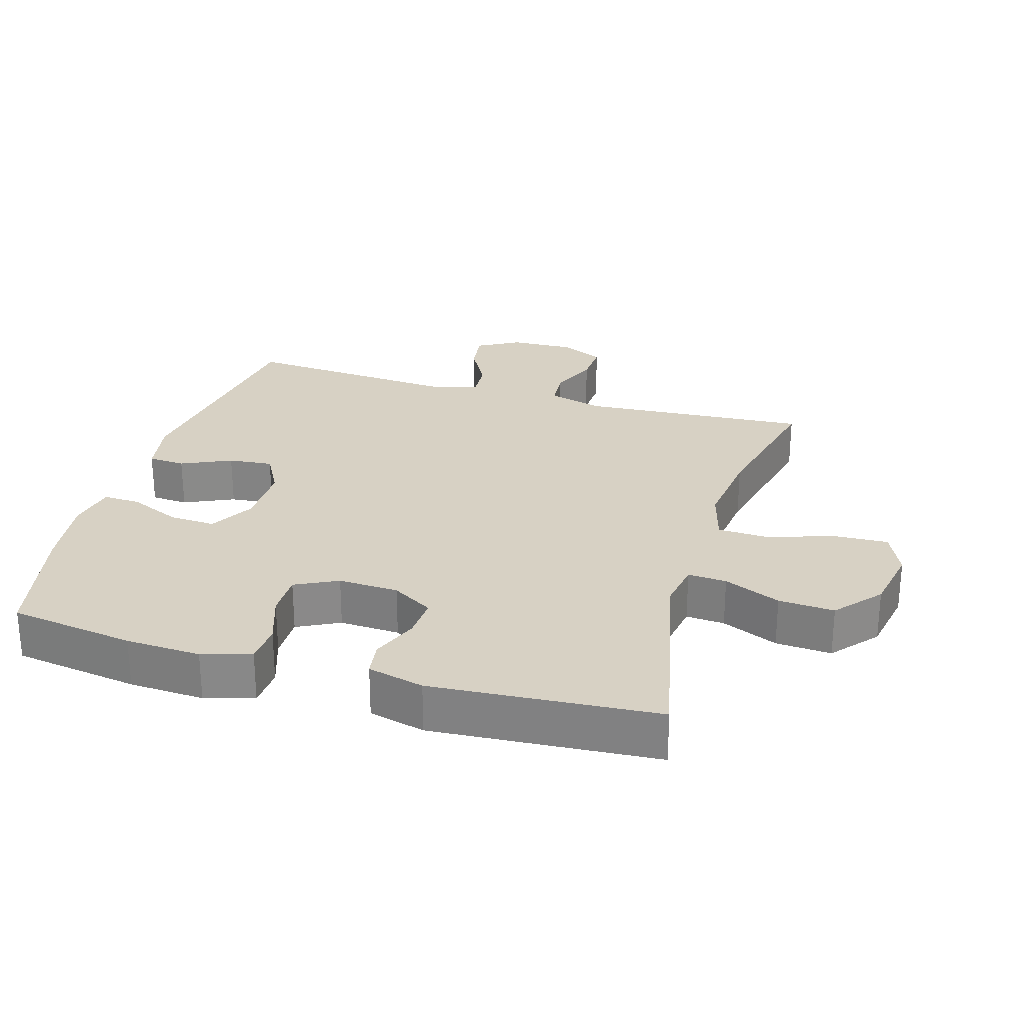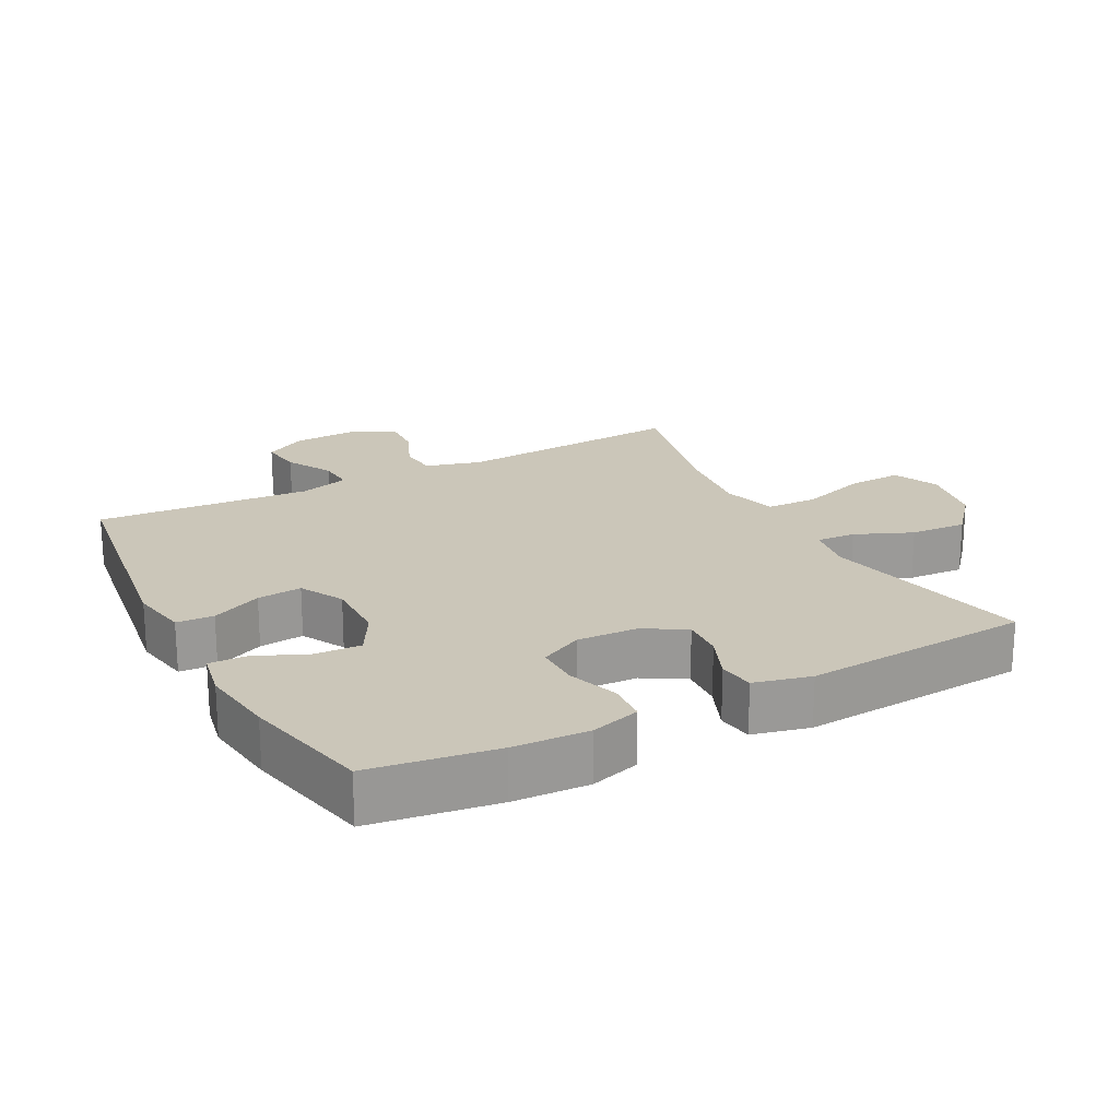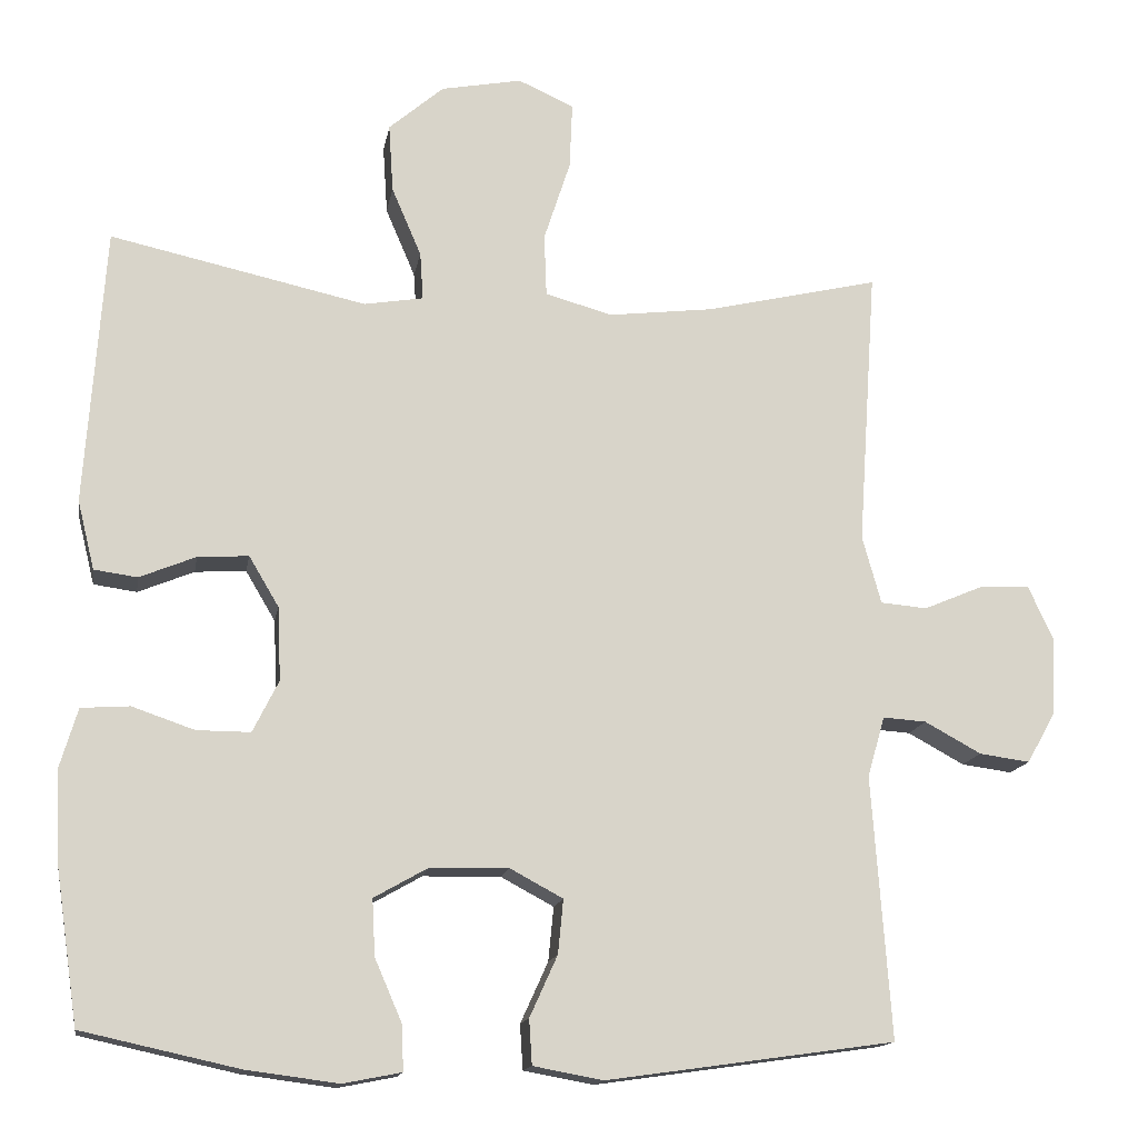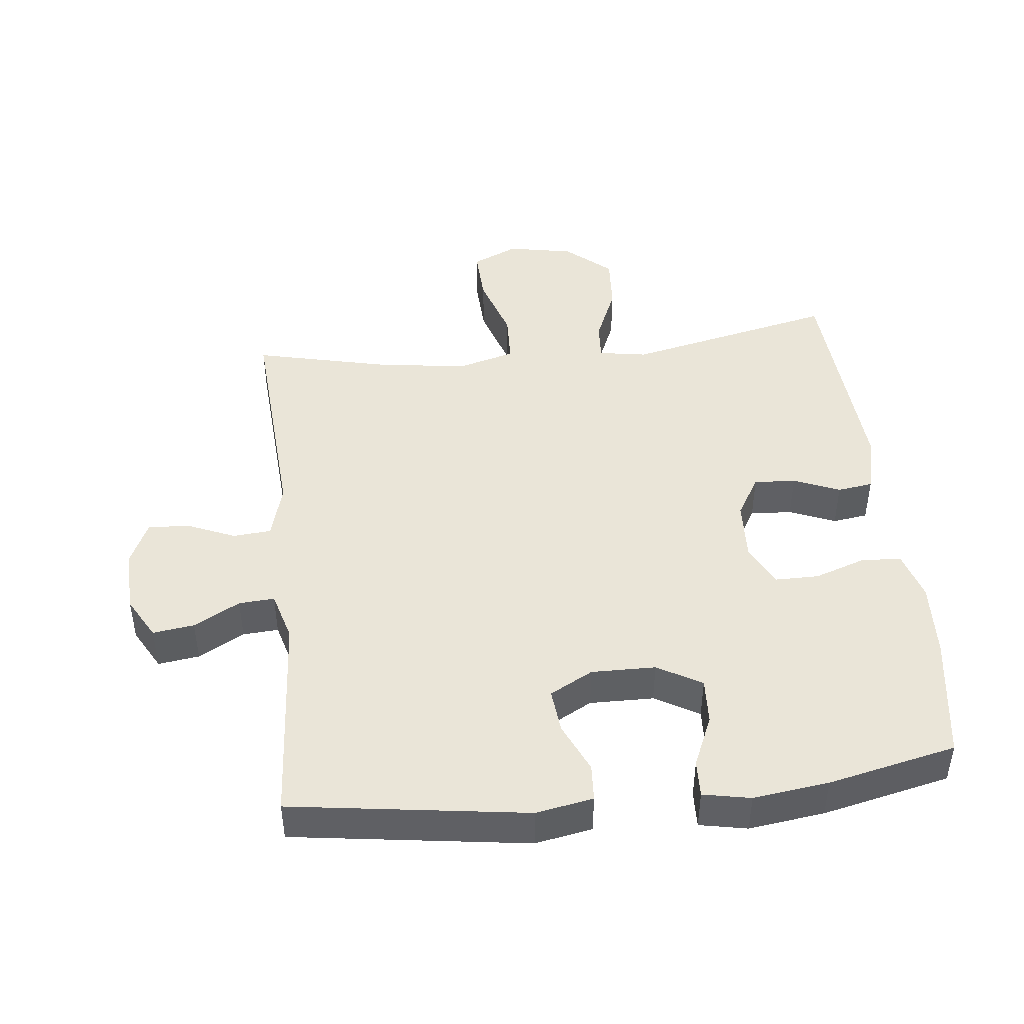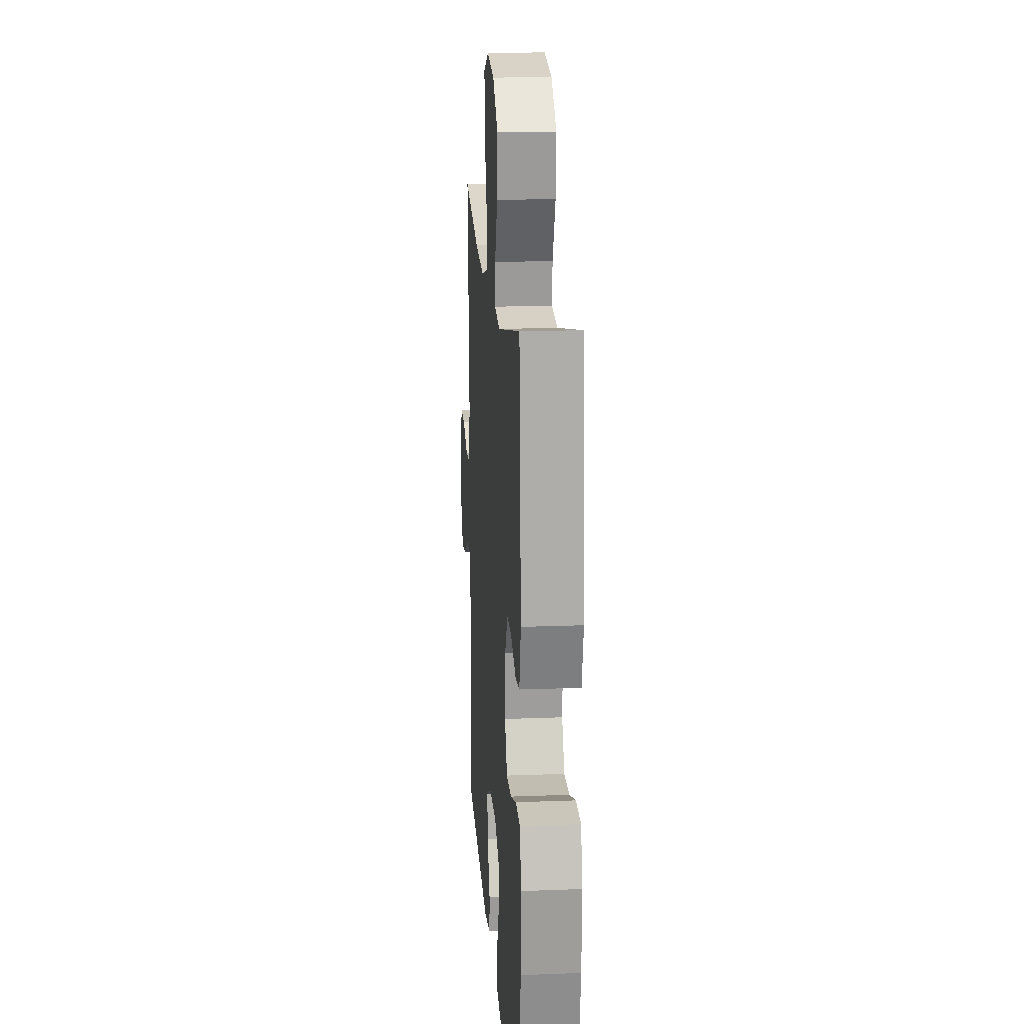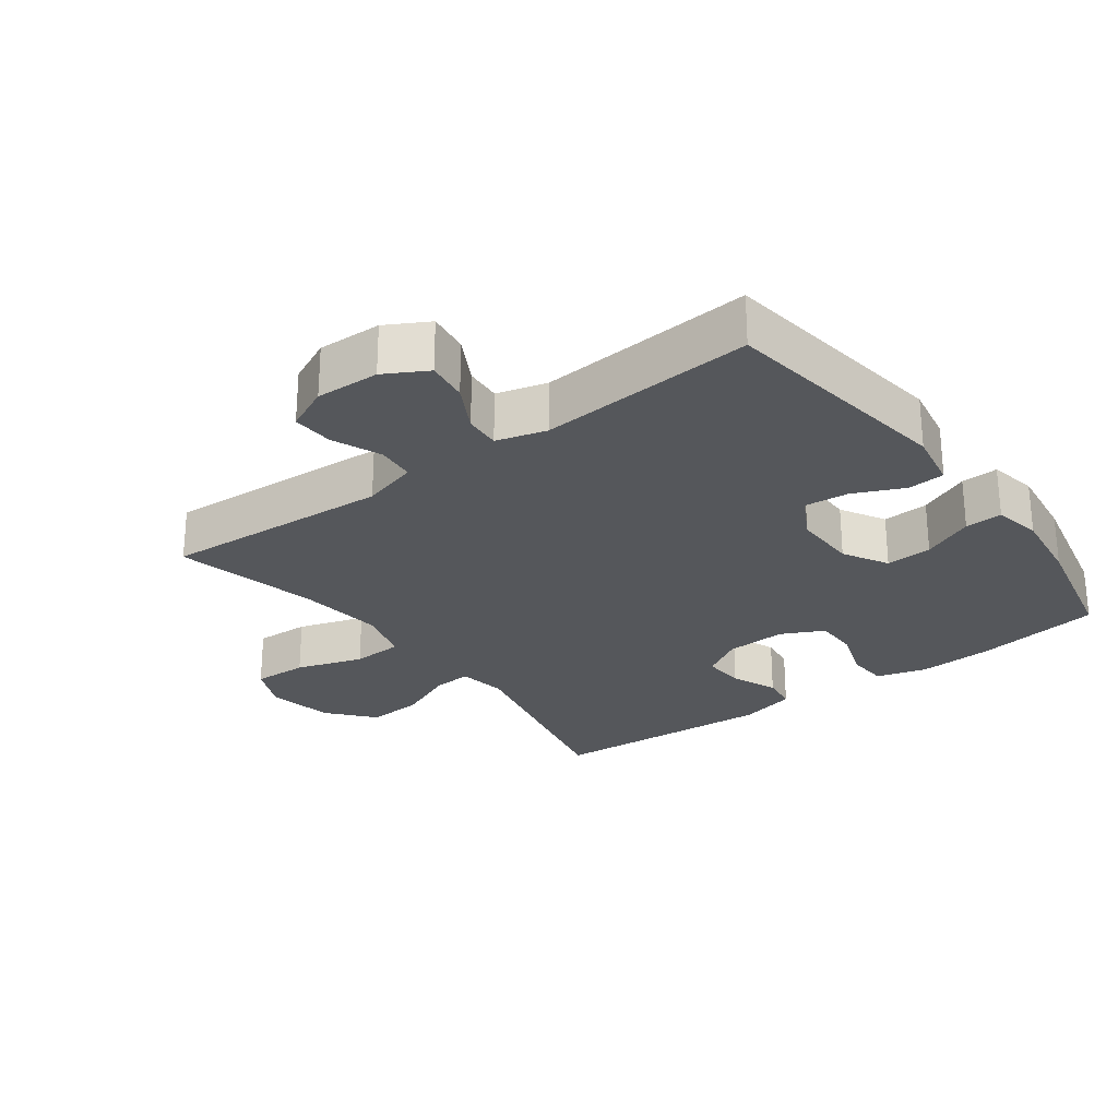
<metadata>
{"format":"obj","ext":"obj","renderer":"f3d","projection":"perspective","resolution":1024,"background":"white","views":[{"elev":27.1,"azim":-73.6,"up":"+Y"},{"elev":21.0,"azim":-117.9,"up":"+Y"},{"elev":-14.7,"azim":-9.5,"up":"+Z"},{"elev":45.4,"azim":173.8,"up":"+Y"},{"elev":17.2,"azim":-94.4,"up":"+Z"},{"elev":-26.6,"azim":126.7,"up":"+Y"}]}
</metadata>
<code>
o path7908
v -0.3304 0.0375 -0.5618
v -0.2128 0.0375 -0.5772
v -0.1389 0.0375 -0.5626
v -0.1411 0.0375 -0.505
v -0.1757 0.0375 -0.4255
v -0.1795 0.0375 -0.3538
v -0.1105 0.0375 -0.3147
v -0.01098 0.0375 -0.3132
v 0.05605 0.0375 -0.3493
v 0.04918 0.0375 -0.4183
v 0.01395 0.0375 -0.4958
v 0.01761 0.0375 -0.5531
v 0.1065 0.0375 -0.5694
v 0.4727 0.0375 -0.5179
v 0.4489 0.0375 -0.1847
v 0.4708 0.0375 -0.1076
v 0.5261 0.0375 -0.1114
v 0.5977 0.0375 -0.1506
v 0.6619 0.0375 -0.1595
v 0.6988 0.0375 -0.09381
v 0.7024 0.0375 0.004868
v 0.6709 0.0375 0.07343
v 0.6067 0.0375 0.07016
v 0.5318 0.0375 0.03862
v 0.4727 0.0375 0.04374
v 0.4488 0.0375 0.1303
v 0.4727 0.0375 0.4838
v 0.2511 0.0375 0.4323
v 0.1188 0.0375 0.4166
v 0.03322 0.0375 0.4403
v 0.03023 0.0375 0.5194
v 0.0638 0.0375 0.6227
v 0.06747 0.0375 0.7072
v -0.003391 0.0375 0.739
v -0.1061 0.0375 0.7196
v -0.176 0.0375 0.6596
v -0.1702 0.0375 0.5727
v -0.1326 0.0375 0.4847
v -0.1285 0.0375 0.4245
v -0.2037 0.0375 0.4119
v -0.5292 0.0375 0.4838
v -0.5539 0.0375 0.1321
v -0.5324 0.0375 0.04452
v -0.4775 0.0375 0.03683
v -0.406 0.0375 0.06617
v -0.3413 0.0375 0.07017
v -0.3035 0.0375 0.006432
v -0.2993 0.0375 -0.08729
v -0.3321 0.0375 -0.1532
v -0.4002 0.0375 -0.153
v -0.4796 0.0375 -0.1258
v -0.5412 0.0375 -0.13
v -0.5638 0.0375 -0.2061
v -0.5581 0.0375 -0.3228
v -0.5292 0.0375 -0.5179
v -0.3304 -0.0375 -0.5618
v -0.2128 -0.0375 -0.5772
v -0.1389 -0.0375 -0.5626
v -0.1411 -0.0375 -0.505
v -0.1757 -0.0375 -0.4255
v -0.1795 -0.0375 -0.3538
v -0.1105 -0.0375 -0.3147
v -0.01098 -0.0375 -0.3132
v 0.05605 -0.0375 -0.3493
v 0.04918 -0.0375 -0.4183
v 0.01395 -0.0375 -0.4958
v 0.01761 -0.0375 -0.5531
v 0.1065 -0.0375 -0.5694
v 0.4727 -0.0375 -0.5179
v 0.4489 -0.0375 -0.1847
v 0.4708 -0.0375 -0.1076
v 0.5261 -0.0375 -0.1114
v 0.5977 -0.0375 -0.1506
v 0.6619 -0.0375 -0.1595
v 0.6988 -0.0375 -0.09381
v 0.7024 -0.0375 0.004868
v 0.6709 -0.0375 0.07343
v 0.6067 -0.0375 0.07016
v 0.5318 -0.0375 0.03862
v 0.4727 -0.0375 0.04374
v 0.4488 -0.0375 0.1303
v 0.4727 -0.0375 0.4838
v 0.2511 -0.0375 0.4323
v 0.1188 -0.0375 0.4166
v 0.03322 -0.0375 0.4403
v 0.03023 -0.0375 0.5194
v 0.0638 -0.0375 0.6227
v 0.06747 -0.0375 0.7072
v -0.003391 -0.0375 0.739
v -0.1061 -0.0375 0.7196
v -0.176 -0.0375 0.6596
v -0.1702 -0.0375 0.5727
v -0.1326 -0.0375 0.4847
v -0.1285 -0.0375 0.4245
v -0.2037 -0.0375 0.4119
v -0.5292 -0.0375 0.4838
v -0.5539 -0.0375 0.1321
v -0.5324 -0.0375 0.04452
v -0.4775 -0.0375 0.03683
v -0.406 -0.0375 0.06617
v -0.3413 -0.0375 0.07017
v -0.3035 -0.0375 0.006432
v -0.2993 -0.0375 -0.08729
v -0.3321 -0.0375 -0.1532
v -0.4002 -0.0375 -0.153
v -0.4796 -0.0375 -0.1258
v -0.5412 -0.0375 -0.13
v -0.5638 -0.0375 -0.2061
v -0.5581 -0.0375 -0.3228
v -0.5292 -0.0375 -0.5179
v -0.3304 0.0375 -0.5618
v -0.2128 0.0375 -0.5772
v -0.1389 0.0375 -0.5626
v -0.1389 0.0375 -0.5626
v 0.01761 0.0375 -0.5531
v 0.01761 0.0375 -0.5531
v 0.1065 0.0375 -0.5694
v -0.1411 0.0375 -0.505
v 0.01395 0.0375 -0.4958
v -0.5292 0.0375 -0.5179
v -0.5292 0.0375 -0.5179
v 0.4727 0.0375 -0.5179
v 0.4727 0.0375 -0.5179
v -0.1757 0.0375 -0.4255
v 0.04918 0.0375 -0.4183
v -0.5581 0.0375 -0.3228
v -0.1795 0.0375 -0.3538
v -0.1795 0.0375 -0.3538
v 0.05605 0.0375 -0.3493
v 0.05605 0.0375 -0.3493
v -0.1105 0.0375 -0.3147
v -0.01098 0.0375 -0.3132
v -0.5638 0.0375 -0.2061
v 0.4489 0.0375 -0.1847
v -0.5412 0.0375 -0.13
v -0.5412 0.0375 -0.13
v -0.3321 0.0375 -0.1532
v -0.3321 0.0375 -0.1532
v -0.4002 0.0375 -0.153
v 0.4708 0.0375 -0.1076
v 0.4708 0.0375 -0.1076
v 0.5977 0.0375 -0.1506
v 0.6619 0.0375 -0.1595
v 0.6619 0.0375 -0.1595
v 0.6988 0.0375 -0.09381
v -0.2993 0.0375 -0.08729
v -0.4796 0.0375 -0.1258
v 0.5261 0.0375 -0.1114
v 0.7024 0.0375 0.004868
v -0.3035 0.0375 0.006432
v 0.6709 0.0375 0.07343
v 0.6709 0.0375 0.07343
v -0.3413 0.0375 0.07017
v -0.3413 0.0375 0.07017
v -0.5324 0.0375 0.04452
v -0.5324 0.0375 0.04452
v -0.4775 0.0375 0.03683
v -0.406 0.0375 0.06617
v 0.5318 0.0375 0.03862
v 0.4727 0.0375 0.04374
v 0.4727 0.0375 0.04374
v 0.6067 0.0375 0.07016
v 0.4488 0.0375 0.1303
v -0.5539 0.0375 0.1321
v -0.5292 0.0375 0.4838
v -0.5292 0.0375 0.4838
v -0.1285 0.0375 0.4245
v -0.1285 0.0375 0.4245
v -0.2037 0.0375 0.4119
v 0.1188 0.0375 0.4166
v 0.03322 0.0375 0.4403
v 0.03322 0.0375 0.4403
v 0.2511 0.0375 0.4323
v -0.1326 0.0375 0.4847
v 0.03023 0.0375 0.5194
v 0.4727 0.0375 0.4838
v 0.4727 0.0375 0.4838
v -0.1702 0.0375 0.5727
v 0.0638 0.0375 0.6227
v -0.176 0.0375 0.6596
v 0.06747 0.0375 0.7072
v 0.06747 0.0375 0.7072
v -0.1061 0.0375 0.7196
v -0.003391 0.0375 0.739
v -0.3304 -0.0375 -0.5618
v -0.2128 -0.0375 -0.5772
v -0.1389 -0.0375 -0.5626
v -0.1389 -0.0375 -0.5626
v 0.01761 -0.0375 -0.5531
v 0.01761 -0.0375 -0.5531
v 0.1065 -0.0375 -0.5694
v -0.1411 -0.0375 -0.505
v 0.01395 -0.0375 -0.4958
v -0.5292 -0.0375 -0.5179
v -0.5292 -0.0375 -0.5179
v 0.4727 -0.0375 -0.5179
v 0.4727 -0.0375 -0.5179
v -0.1757 -0.0375 -0.4255
v 0.04918 -0.0375 -0.4183
v -0.5581 -0.0375 -0.3228
v -0.1795 -0.0375 -0.3538
v -0.1795 -0.0375 -0.3538
v 0.05605 -0.0375 -0.3493
v 0.05605 -0.0375 -0.3493
v -0.1105 -0.0375 -0.3147
v -0.01098 -0.0375 -0.3132
v -0.5638 -0.0375 -0.2061
v 0.4489 -0.0375 -0.1847
v -0.5412 -0.0375 -0.13
v -0.5412 -0.0375 -0.13
v -0.3321 -0.0375 -0.1532
v -0.3321 -0.0375 -0.1532
v -0.4002 -0.0375 -0.153
v 0.4708 -0.0375 -0.1076
v 0.4708 -0.0375 -0.1076
v 0.5977 -0.0375 -0.1506
v 0.6619 -0.0375 -0.1595
v 0.6619 -0.0375 -0.1595
v 0.6988 -0.0375 -0.09381
v -0.2993 -0.0375 -0.08729
v -0.4796 -0.0375 -0.1258
v 0.5261 -0.0375 -0.1114
v 0.7024 -0.0375 0.004868
v -0.3035 -0.0375 0.006432
v 0.6709 -0.0375 0.07343
v 0.6709 -0.0375 0.07343
v -0.3413 -0.0375 0.07017
v -0.3413 -0.0375 0.07017
v -0.5324 -0.0375 0.04452
v -0.5324 -0.0375 0.04452
v -0.4775 -0.0375 0.03683
v -0.406 -0.0375 0.06617
v 0.5318 -0.0375 0.03862
v 0.4727 -0.0375 0.04374
v 0.4727 -0.0375 0.04374
v 0.6067 -0.0375 0.07016
v 0.4488 -0.0375 0.1303
v -0.5539 -0.0375 0.1321
v -0.5292 -0.0375 0.4838
v -0.5292 -0.0375 0.4838
v -0.1285 -0.0375 0.4245
v -0.1285 -0.0375 0.4245
v -0.2037 -0.0375 0.4119
v 0.1188 -0.0375 0.4166
v 0.03322 -0.0375 0.4403
v 0.03322 -0.0375 0.4403
v 0.2511 -0.0375 0.4323
v -0.1326 -0.0375 0.4847
v 0.03023 -0.0375 0.5194
v 0.4727 -0.0375 0.4838
v 0.4727 -0.0375 0.4838
v -0.1702 -0.0375 0.5727
v 0.0638 -0.0375 0.6227
v -0.176 -0.0375 0.6596
v 0.06747 -0.0375 0.7072
v 0.06747 -0.0375 0.7072
v -0.1061 -0.0375 0.7196
v -0.003391 -0.0375 0.739
f 201 200 185
f 233 222 223
f 238 232 243
f 198 185 186
f 207 221 209
f 205 211 201
f 249 248 245
f 216 219 222
f 201 185 198
f 217 219 216
f 196 199 191
f 207 213 221
f 244 224 206
f 214 234 206
f 253 252 249
f 206 220 205
f 225 236 223
f 232 238 231
f 241 224 245
f 201 211 213
f 245 248 241
f 199 193 191
f 200 213 207
f 231 238 229
f 244 245 224
f 227 243 232
f 252 257 254
f 198 186 192
f 224 220 206
f 244 237 247
f 201 213 200
f 243 227 241
f 233 223 236
f 234 214 233
f 247 237 250
f 237 244 206
f 257 252 253
f 211 205 220
f 258 257 253
f 196 203 199
f 241 227 224
f 192 186 187
f 255 258 253
f 191 193 189
f 248 249 252
f 238 243 239
f 222 233 214
f 219 223 222
f 208 203 196
f 208 206 203
f 214 206 208
f 185 200 194
f 234 237 206
f 1 2 57 56
f 2 114 188 57
f 116 13 68 190
f 3 4 59 58
f 11 12 67 66
f 121 1 56 195
f 13 123 197 68
f 4 5 60 59
f 10 11 66 65
f 54 55 110 109
f 5 128 202 60
f 130 10 65 204
f 6 7 62 61
f 8 9 64 63
f 53 54 109 108
f 7 8 63 62
f 14 15 70 69
f 136 53 108 210
f 138 50 105 212
f 15 141 215 70
f 18 144 218 73
f 19 20 75 74
f 48 49 104 103
f 51 52 107 106
f 50 51 106 105
f 17 18 73 72
f 16 17 72 71
f 20 21 76 75
f 47 48 103 102
f 21 152 226 76
f 154 47 102 228
f 156 44 99 230
f 44 45 100 99
f 24 161 235 79
f 23 24 79 78
f 22 23 78 77
f 25 26 81 80
f 42 43 98 97
f 45 46 101 100
f 166 42 97 240
f 168 40 95 242
f 29 172 246 84
f 28 29 84 83
f 38 39 94 93
f 30 31 86 85
f 177 28 83 251
f 26 27 82 81
f 40 41 96 95
f 37 38 93 92
f 31 32 87 86
f 36 37 92 91
f 32 182 256 87
f 35 36 91 90
f 34 35 90 89
f 33 34 89 88
f 127 111 126
f 159 149 148
f 164 169 158
f 124 112 111
f 133 135 147
f 131 127 137
f 175 171 174
f 142 148 145
f 127 124 111
f 143 142 145
f 122 117 125
f 133 147 139
f 170 132 150
f 140 132 160
f 179 175 178
f 132 131 146
f 151 149 162
f 158 157 164
f 167 171 150
f 127 139 137
f 171 167 174
f 125 117 119
f 126 133 139
f 157 155 164
f 170 150 171
f 153 158 169
f 178 180 183
f 124 118 112
f 150 132 146
f 170 173 163
f 127 126 139
f 169 167 153
f 159 162 149
f 160 159 140
f 173 176 163
f 163 132 170
f 183 179 178
f 137 146 131
f 184 179 183
f 122 125 129
f 167 150 153
f 118 113 112
f 181 179 184
f 117 115 119
f 174 178 175
f 164 165 169
f 148 140 159
f 145 148 149
f 134 122 129
f 134 129 132
f 140 134 132
f 111 120 126
f 160 132 163

</code>
